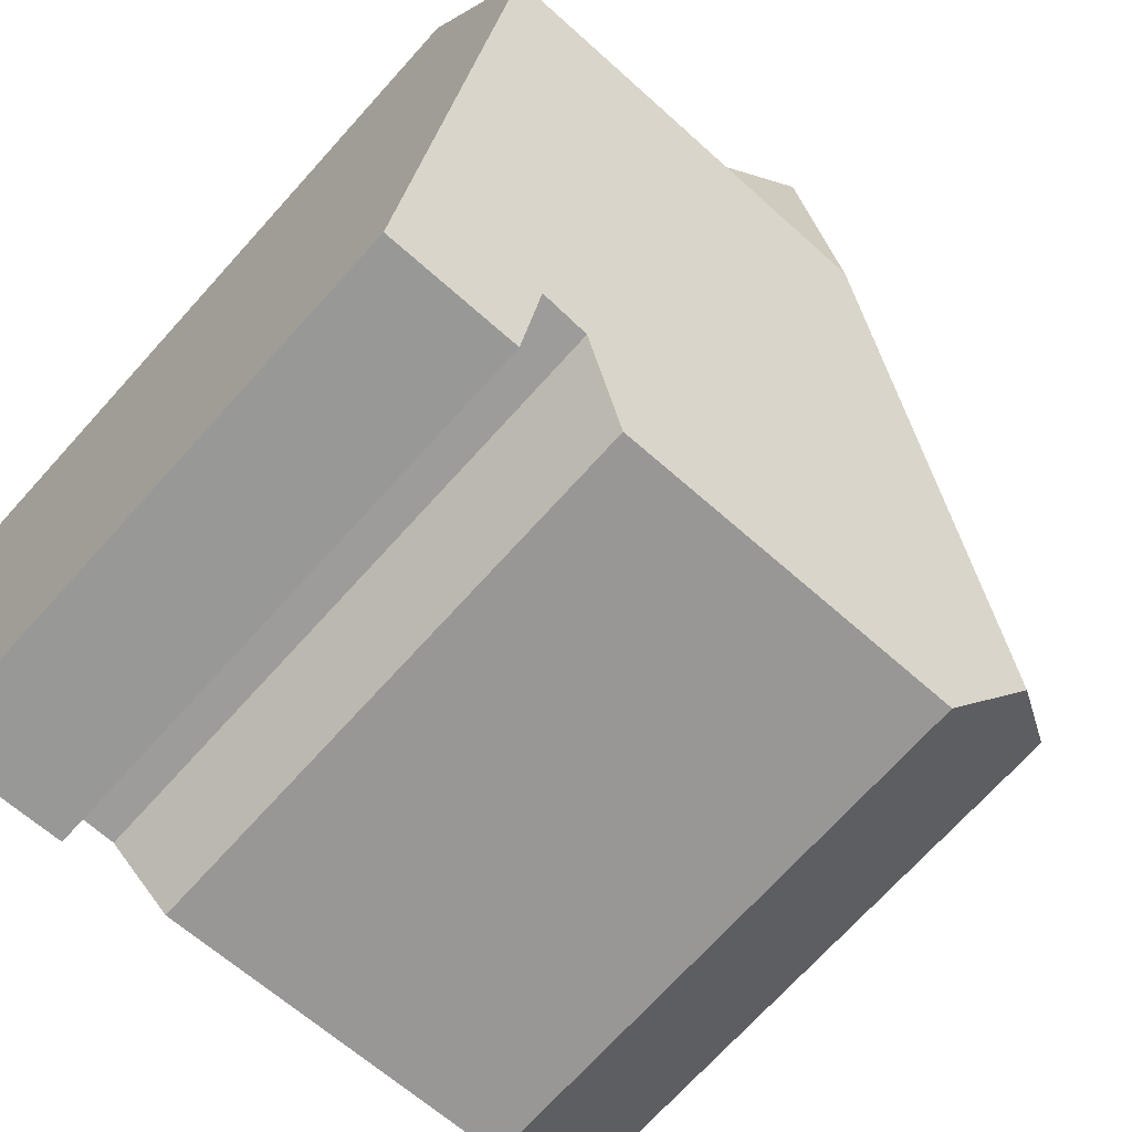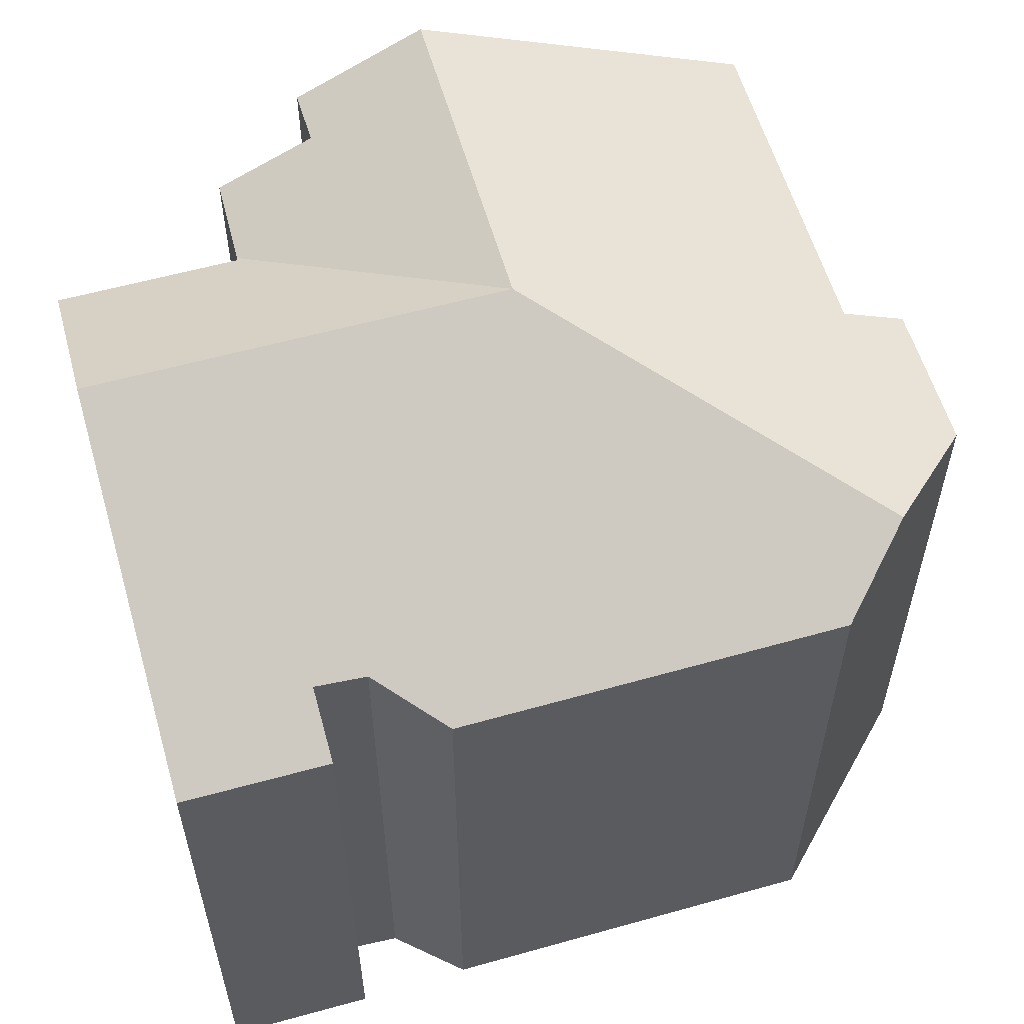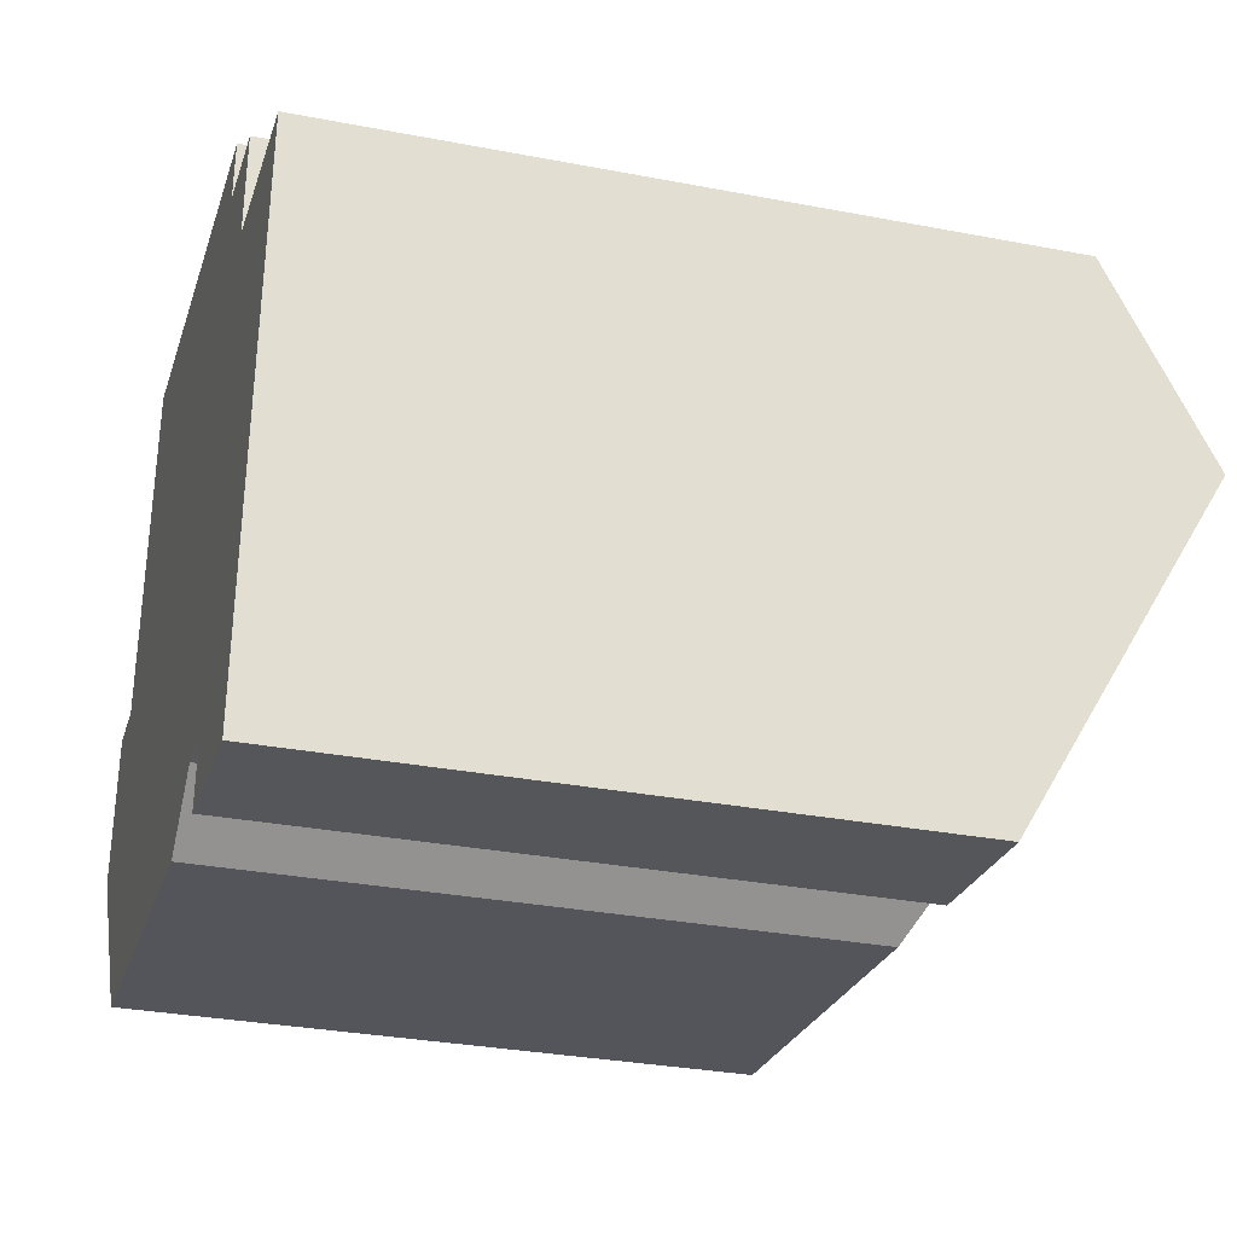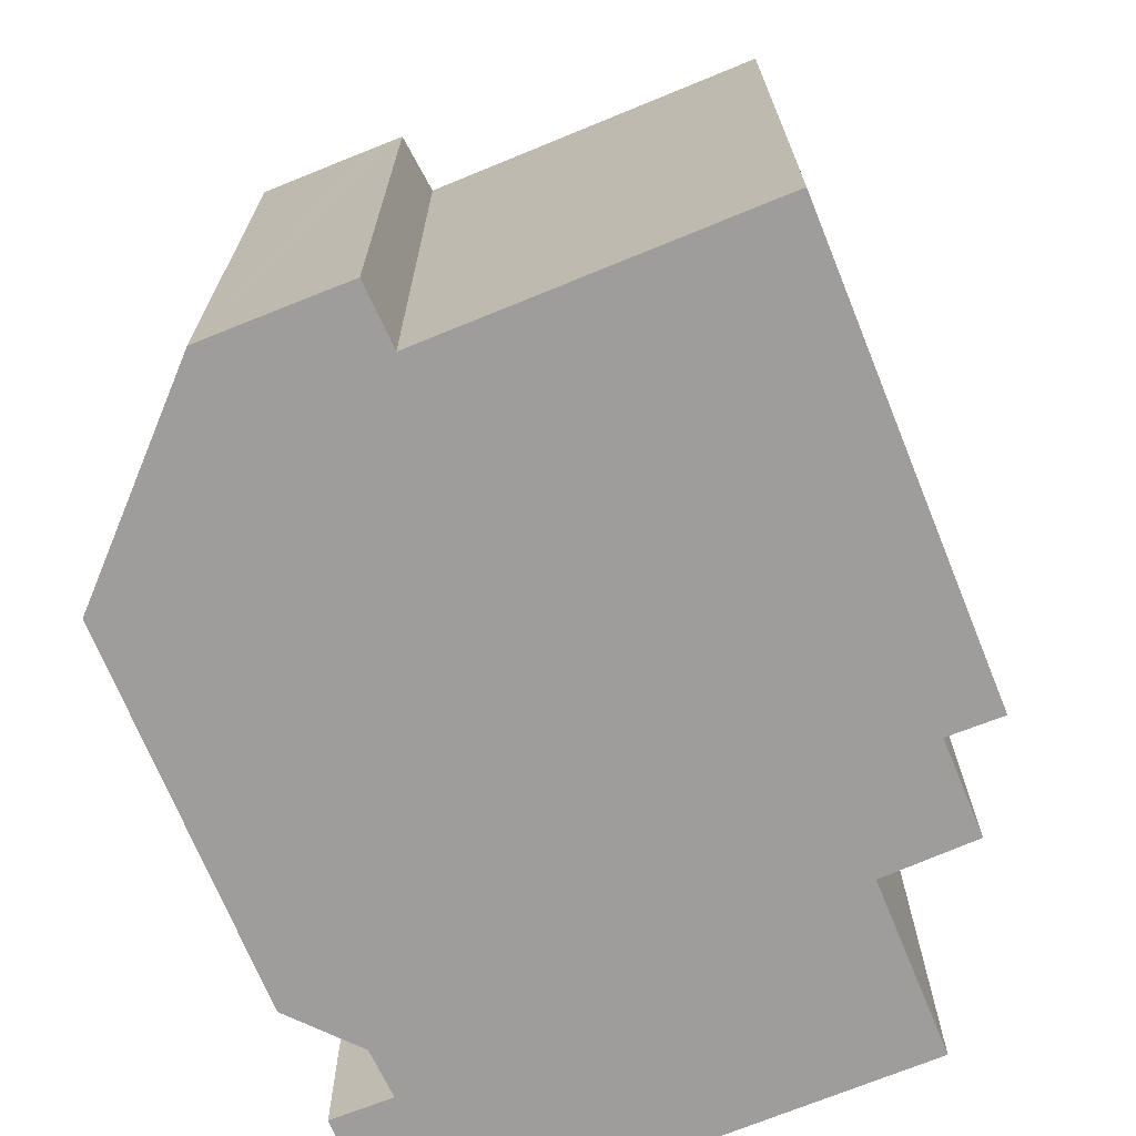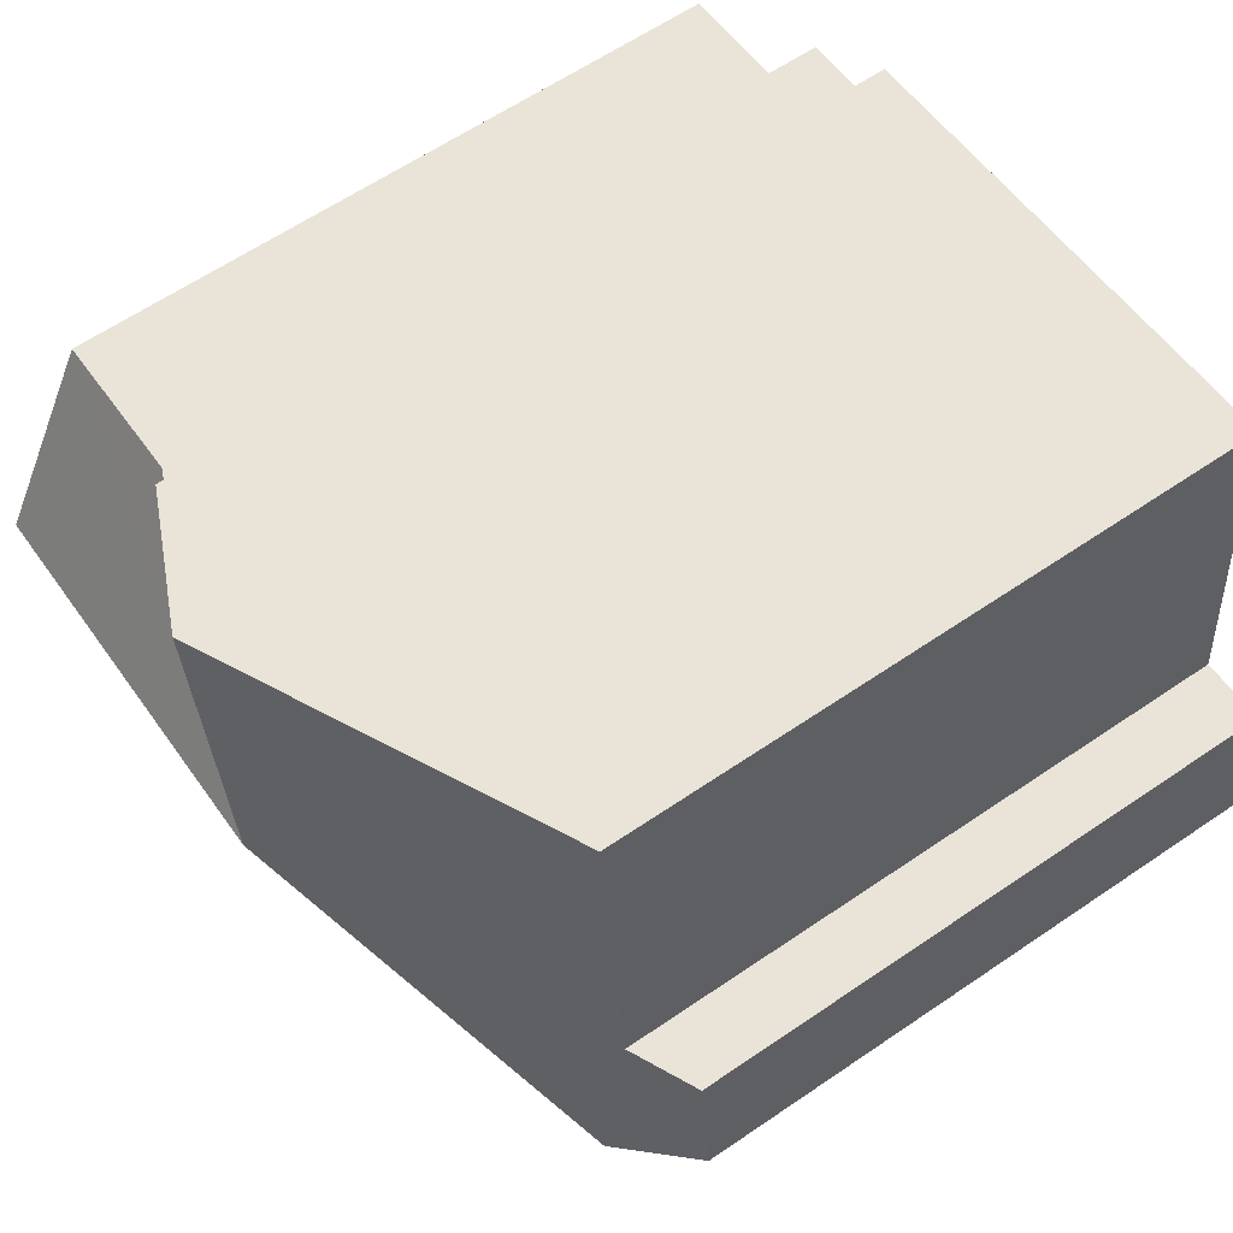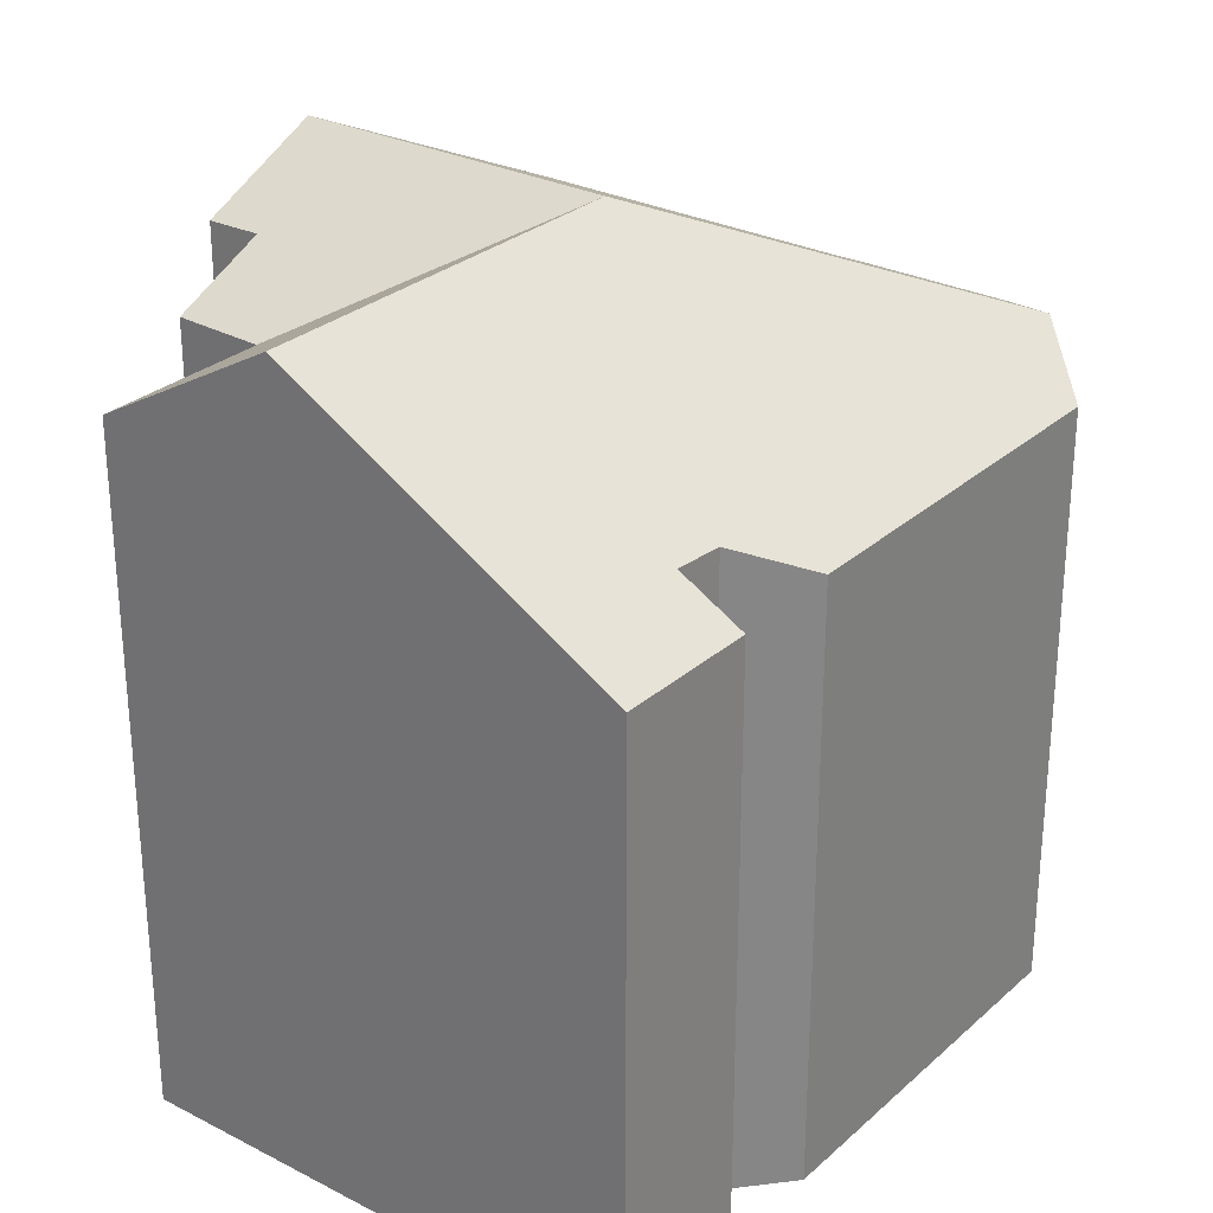
<metadata>
{"format":"obj","ext":"obj","renderer":"f3d","projection":"perspective","resolution":1024,"background":"white","views":[{"elev":-71.8,"azim":137.8,"up":"+Z"},{"elev":58.0,"azim":169.5,"up":"+Y"},{"elev":-30.5,"azim":74.4,"up":"+Z"},{"elev":-70.5,"azim":-62.2,"up":"+Y"},{"elev":62.2,"azim":-124.7,"up":"+Z"},{"elev":28.3,"azim":133.1,"up":"+Y"}]}
</metadata>
<code>
v  13.12 16.02 9.826
v  9.494 17.37 2.612
v  10.2 17.37 10.12
v  12.98 16.03 8.581
v  15.17 15.02 8.379
v  15.03 15 6.332
v  15.02 15.06 6.227
v  19.03 15.06 5.833
v  18.65 17.37 1.726
v  14.71 13.16 -5.465
v  17.94 13.16 -5.771
v  14.87 13.95 -4.068
v  13.73 13.91 -4.018
v  12.19 13.2 -5.156
v  3.538 13.22 -4.284
v  2.02 14.17 -2.445
v  0.251 13.15 2.455
v  0 13.14 8.047e-16
v  0.344 13.16 3.29
v  1.811 13.83 3.206
v  2.546 13.84 10.89
v  2.546 -6.669e-16 10.89
v  13.12 -6.017e-16 9.826
v  10.2 -6.197e-16 10.12
v  12.98 -5.254e-16 8.581
v  15.17 -5.131e-16 8.379
v  19.03 -3.572e-16 5.833
v  15.02 -3.813e-16 6.227
v  1.811 -1.963e-16 3.206
v  0.344 -2.015e-16 3.29
v  15.03 -3.877e-16 6.332
v  17.94 3.534e-16 -5.771
v  18.65 -1.057e-16 1.726
v  14.71 3.346e-16 -5.465
v  14.87 2.491e-16 -4.068
v  13.73 2.46e-16 -4.018
v  12.19 3.157e-16 -5.156
v  3.538 2.623e-16 -4.284
v  0 0 0
v  0.251 -1.503e-16 2.455
v  2.02 1.497e-16 -2.445
g defaultobject
f 1 2 3
f 2 1 4
f 2 4 5
f 2 5 6
f 6 7 2
f 8 2 7
f 9 2 8
f 10 9 11
f 9 10 12
f 9 12 2
f 2 12 13
f 2 13 14
f 2 14 15
f 2 15 16
f 17 16 18
f 16 17 2
f 2 17 19
f 2 19 20
f 2 20 21
f 2 21 3
f 22 3 21
f 3 22 1
f 1 22 23
f 23 22 24
f 25 5 4
f 5 25 26
f 7 27 8
f 27 7 28
f 19 29 20
f 29 19 30
f 1 25 4
f 25 1 23
f 26 6 5
f 6 28 7
f 28 6 26
f 28 26 31
f 8 11 9
f 11 8 27
f 11 27 32
f 32 27 33
f 32 10 11
f 10 32 34
f 35 13 12
f 13 35 36
f 36 14 13
f 14 36 37
f 14 38 15
f 38 14 37
f 10 35 12
f 35 10 34
f 39 17 18
f 17 39 19
f 19 39 30
f 30 39 40
f 20 22 21
f 22 20 29
f 15 18 16
f 18 15 38
f 18 38 39
f 39 38 41
f 33 34 32
f 34 33 35
f 35 33 36
f 36 33 37
f 37 33 38
f 38 33 27
f 38 27 28
f 38 28 31
f 38 31 26
f 38 26 41
f 41 26 25
f 41 25 23
f 41 23 39
f 39 23 24
f 39 24 29
f 29 24 22
f 29 40 39
f 40 29 30

</code>
